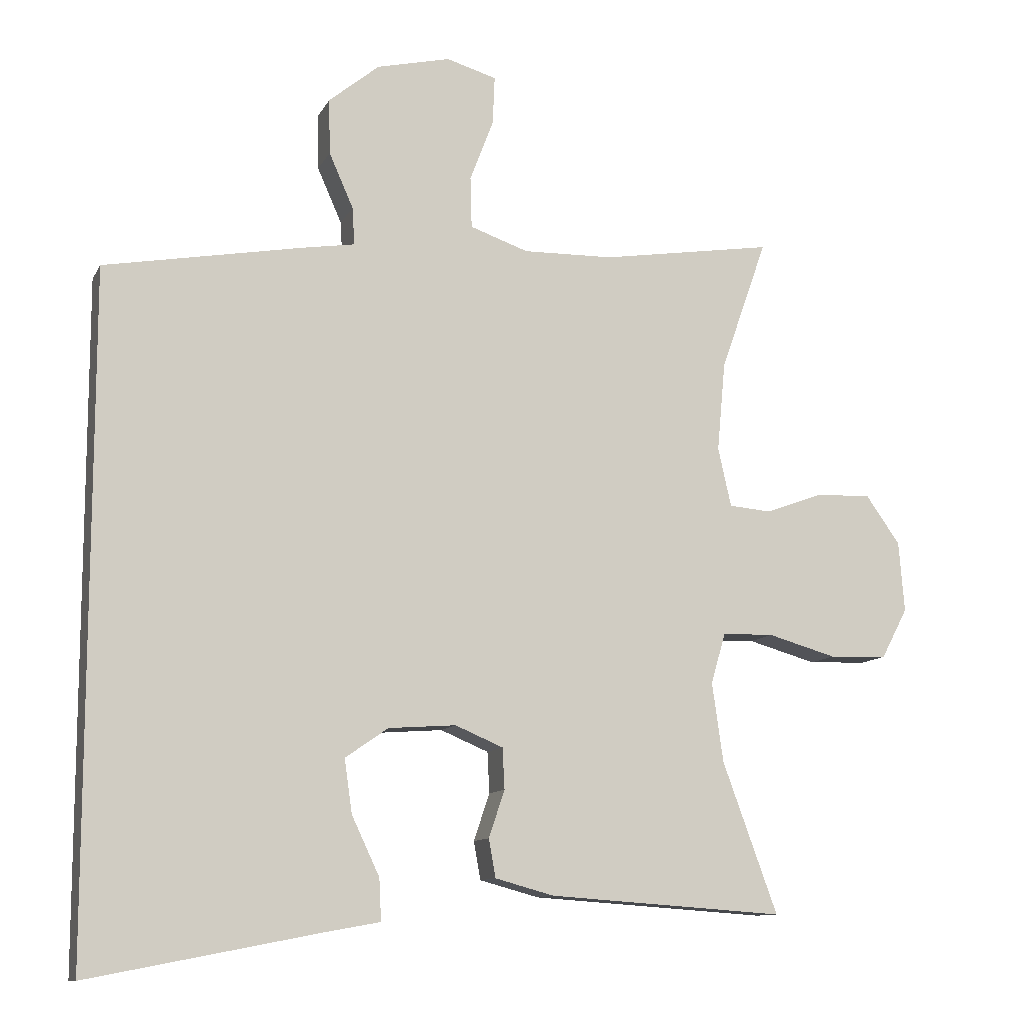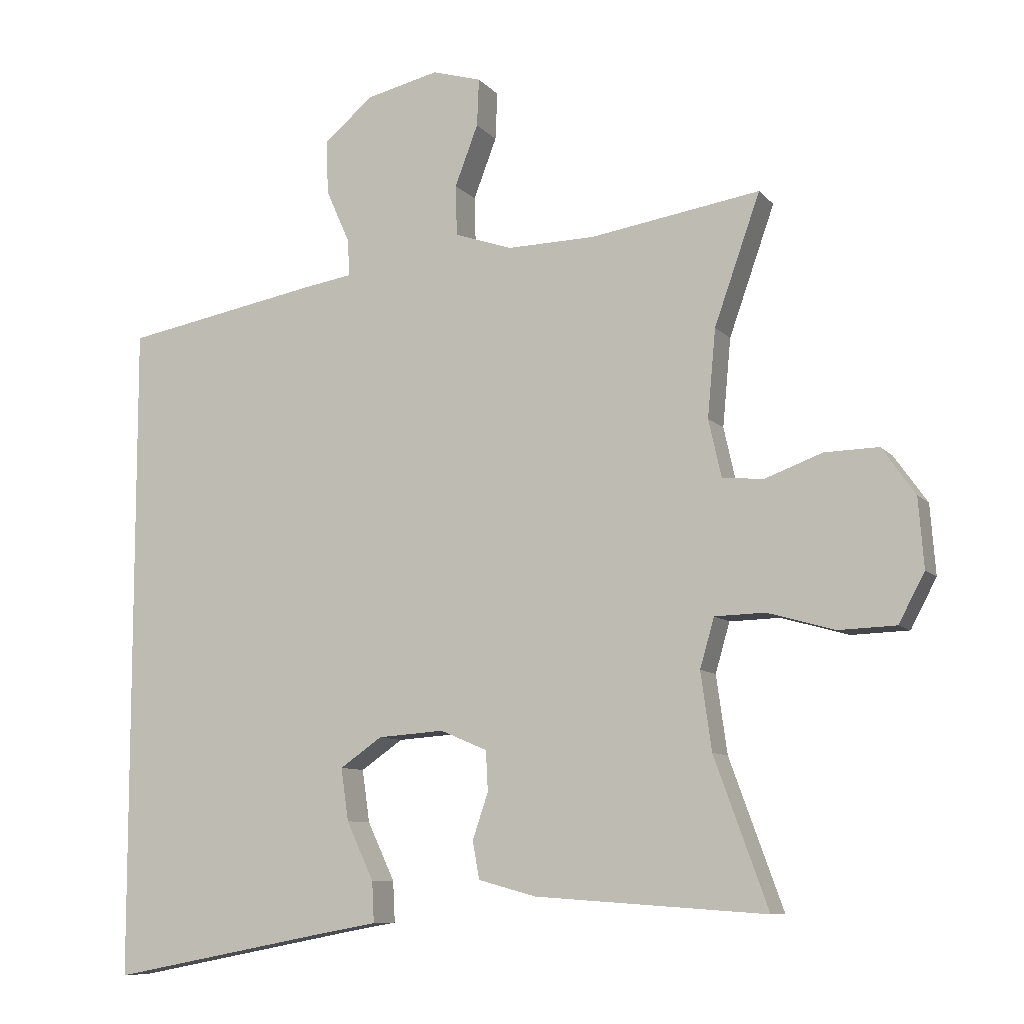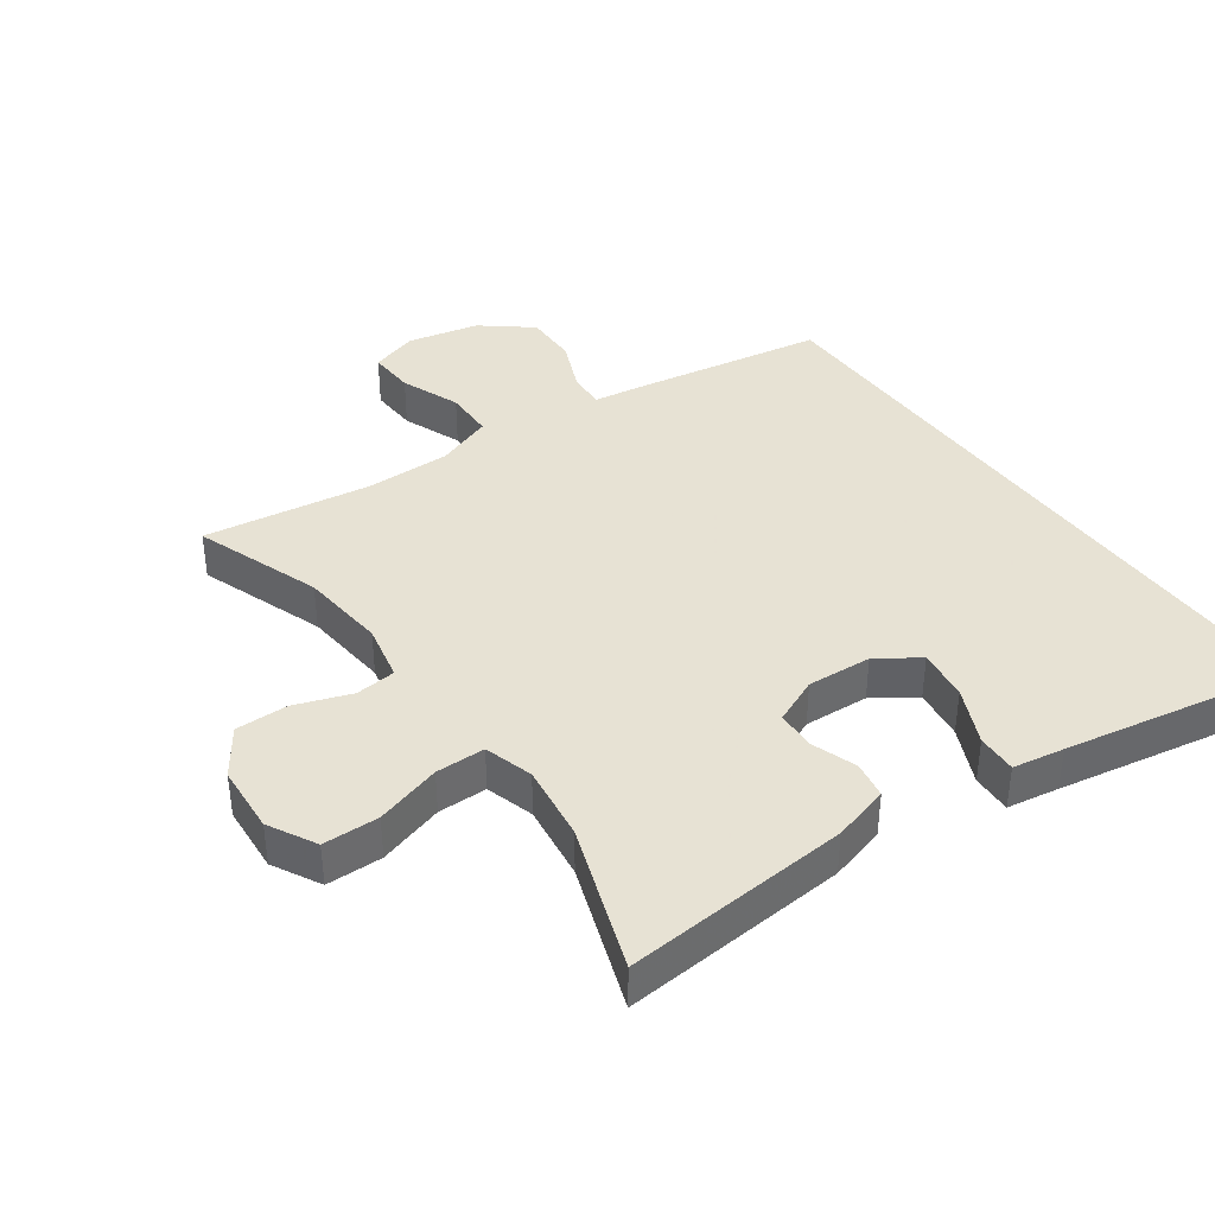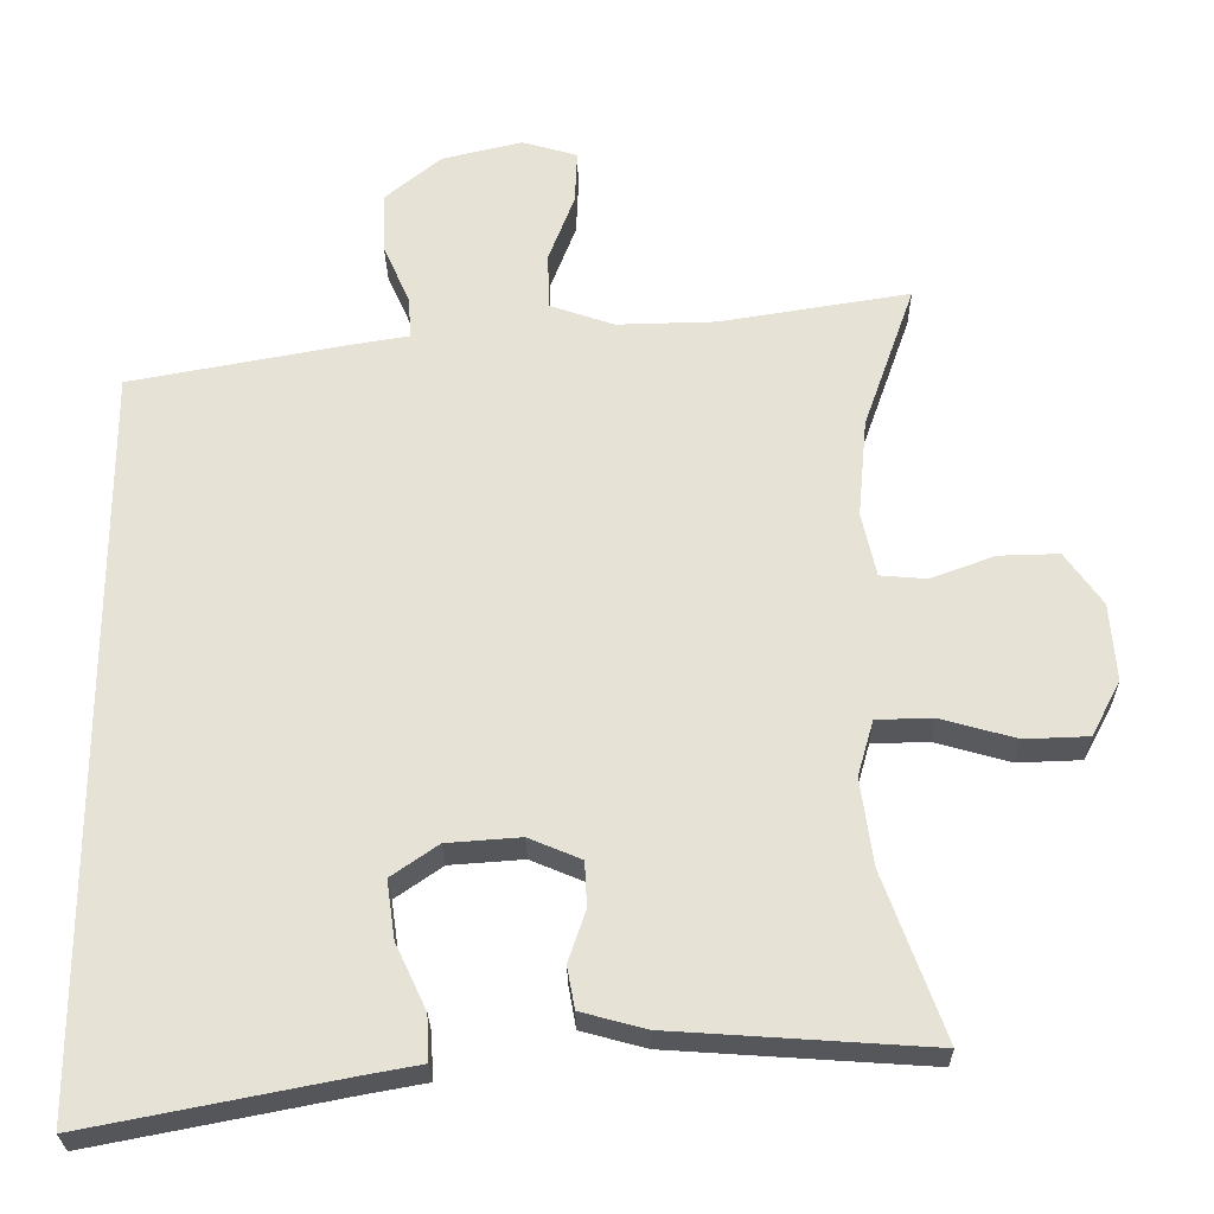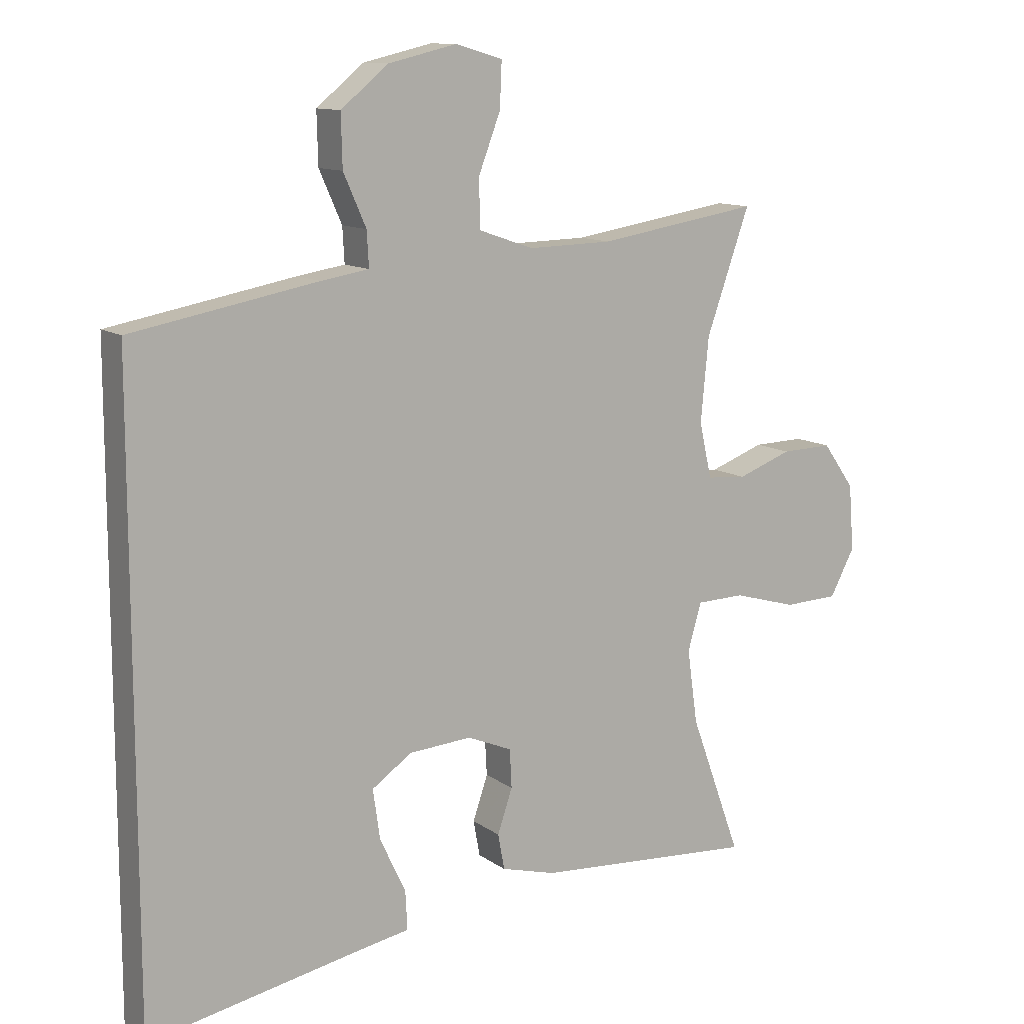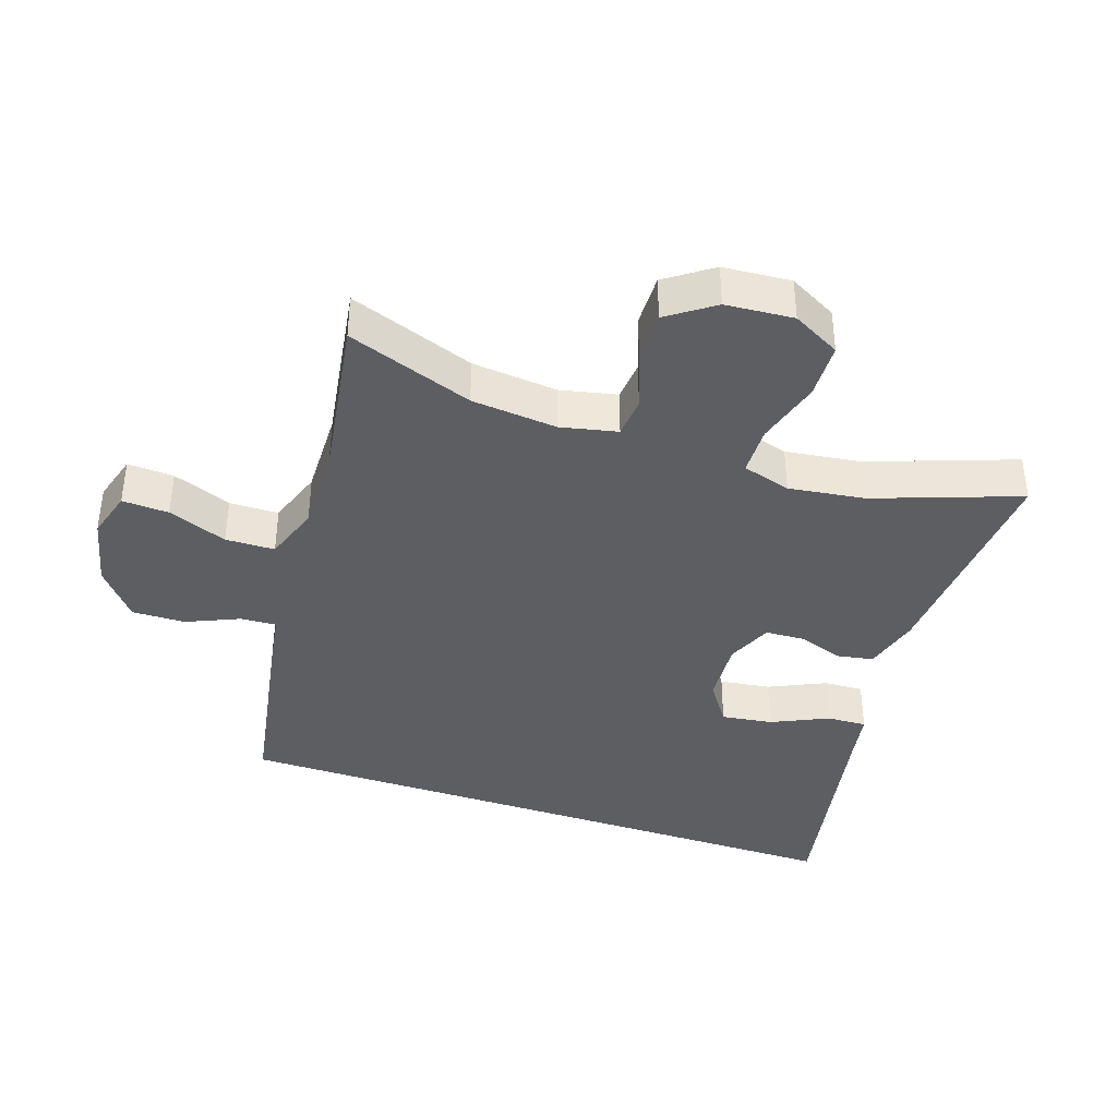
<metadata>
{"format":"obj","ext":"obj","renderer":"f3d","projection":"perspective","resolution":1024,"background":"white","views":[{"elev":-11.0,"azim":-18.2,"up":"+Z"},{"elev":-8.8,"azim":22.6,"up":"+Z"},{"elev":39.7,"azim":143.8,"up":"+Y"},{"elev":-26.6,"azim":0.8,"up":"+Z"},{"elev":11.7,"azim":-31.9,"up":"+Z"},{"elev":-39.2,"azim":71.1,"up":"+Y"}]}
</metadata>
<code>
v -0.5 0.07 0.377
v -0.213 0.07 0.43
v -0.139 0.07 0.442
v -0.142 0.07 0.496
v -0.177 0.07 0.575
v -0.179 0.07 0.655
v -0.106 0.07 0.715
v 0 0.07 0.74
v 0.072 0.07 0.719
v 0.069 0.07 0.649
v 0.035 0.07 0.56
v 0.037 0.07 0.486
v 0.121 0.07 0.457
v 0.251 0.07 0.46
v 0.5 0.07 0.5
v 0.433 0.07 0.31
v 0.421 0.07 0.181
v 0.44 0.07 0.096
v 0.501 0.07 0.091
v 0.585 0.07 0.122
v 0.664 0.07 0.124
v 0.713 0.07 0.055
v 0.721 0.07 -0.047
v 0.683 0.07 -0.119
v 0.599 0.07 -0.122
v 0.5 0.07 -0.094
v 0.426 0.07 -0.096
v 0.405 0.07 -0.169
v 0.421 0.07 -0.283
v 0.5 0.07 -0.5
v 0.16 0.07 -0.477
v 0.075 0.07 -0.454
v 0.065 0.07 -0.399
v 0.088 0.07 -0.331
v 0.085 0.07 -0.272
v 0.016 0.07 -0.243
v -0.081 0.07 -0.25
v -0.143 0.07 -0.293
v -0.132 0.07 -0.37
v -0.092 0.07 -0.455
v -0.089 0.07 -0.515
v -0.166 0.07 -0.529
v -0.5 0.07 -0.594
v -0.5 0 0.377
v -0.213 0 0.43
v -0.139 0 0.442
v -0.142 0 0.496
v -0.177 0 0.575
v -0.179 0 0.655
v -0.106 0 0.715
v 0 0 0.74
v 0.072 0 0.719
v 0.069 0 0.649
v 0.035 0 0.56
v 0.037 0 0.486
v 0.121 0 0.457
v 0.251 0 0.46
v 0.5 0 0.5
v 0.433 0 0.31
v 0.421 0 0.181
v 0.44 0 0.096
v 0.501 0 0.091
v 0.585 0 0.122
v 0.664 0 0.124
v 0.713 0 0.055
v 0.721 0 -0.047
v 0.683 0 -0.119
v 0.599 0 -0.122
v 0.5 0 -0.094
v 0.426 0 -0.096
v 0.405 0 -0.169
v 0.421 0 -0.283
v 0.5 0 -0.5
v 0.16 0 -0.477
v 0.075 0 -0.454
v 0.065 0 -0.399
v 0.088 0 -0.331
v 0.085 0 -0.272
v 0.016 0 -0.243
v -0.081 0 -0.25
v -0.143 0 -0.293
v -0.132 0 -0.37
v -0.092 0 -0.455
v -0.089 0 -0.515
v -0.166 0 -0.529
v -0.5 0 -0.594
f 1 2 3
f 43 1 3
f 42 43 3
f 39 40 41 42
f 38 39 42
f 38 42 3
f 37 38 3
f 36 37 3 4
f 35 36 4
f 32 33 34
f 31 32 34
f 30 31 34
f 29 30 34
f 28 29 34 35
f 27 28 35 4
f 24 25 26
f 23 24 26
f 22 23 26
f 21 22 26
f 20 21 26
f 19 20 26
f 18 19 26 27
f 4 5 6
f 27 4 6
f 18 27 6
f 17 18 6
f 14 15 16
f 13 14 16 17
f 12 13 17
f 9 10 11
f 8 9 11
f 7 8 11
f 6 7 11
f 6 11 12
f 6 12 17
f 46 45 44
f 46 44 86
f 46 86 85
f 85 84 83 82
f 85 82 81
f 46 85 81
f 46 81 80
f 47 46 80 79
f 47 79 78
f 77 76 75
f 77 75 74
f 77 74 73
f 77 73 72
f 78 77 72 71
f 47 78 71 70
f 69 68 67
f 69 67 66
f 69 66 65
f 69 65 64
f 69 64 63
f 69 63 62
f 70 69 62 61
f 49 48 47
f 49 47 70
f 49 70 61
f 49 61 60
f 59 58 57
f 60 59 57 56
f 60 56 55
f 54 53 52
f 54 52 51
f 54 51 50
f 54 50 49
f 55 54 49
f 60 55 49
f 1 44 45 2
f 2 45 46 3
f 3 46 47 4
f 4 47 48 5
f 5 48 49 6
f 6 49 50 7
f 7 50 51 8
f 8 51 52 9
f 9 52 53 10
f 10 53 54 11
f 11 54 55 12
f 12 55 56 13
f 13 56 57 14
f 14 57 58 15
f 15 58 59 16
f 16 59 60 17
f 17 60 61 18
f 18 61 62 19
f 19 62 63 20
f 20 63 64 21
f 21 64 65 22
f 22 65 66 23
f 23 66 67 24
f 24 67 68 25
f 25 68 69 26
f 26 69 70 27
f 27 70 71 28
f 28 71 72 29
f 29 72 73 30
f 30 73 74 31
f 31 74 75 32
f 32 75 76 33
f 33 76 77 34
f 34 77 78 35
f 35 78 79 36
f 36 79 80 37
f 37 80 81 38
f 38 81 82 39
f 39 82 83 40
f 40 83 84 41
f 41 84 85 42
f 42 85 86 43
f 43 86 44 1

</code>
